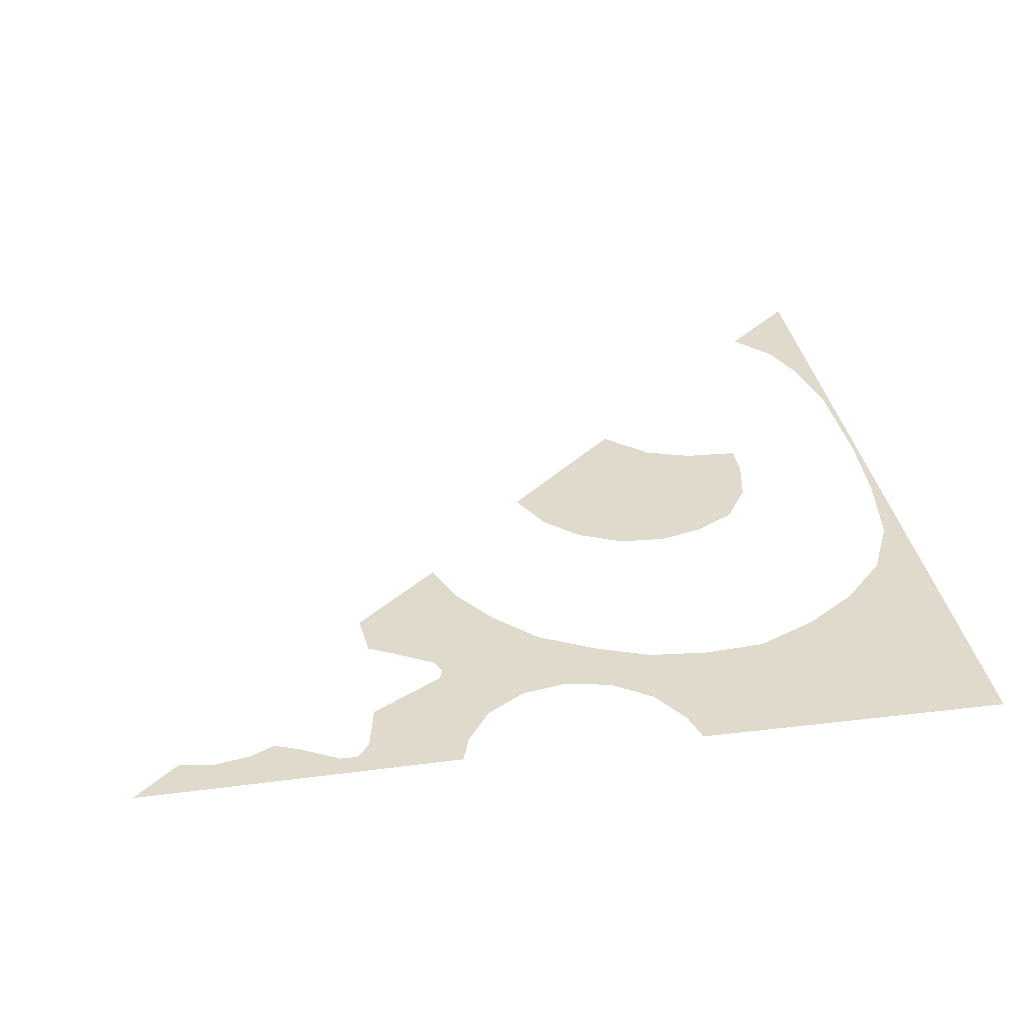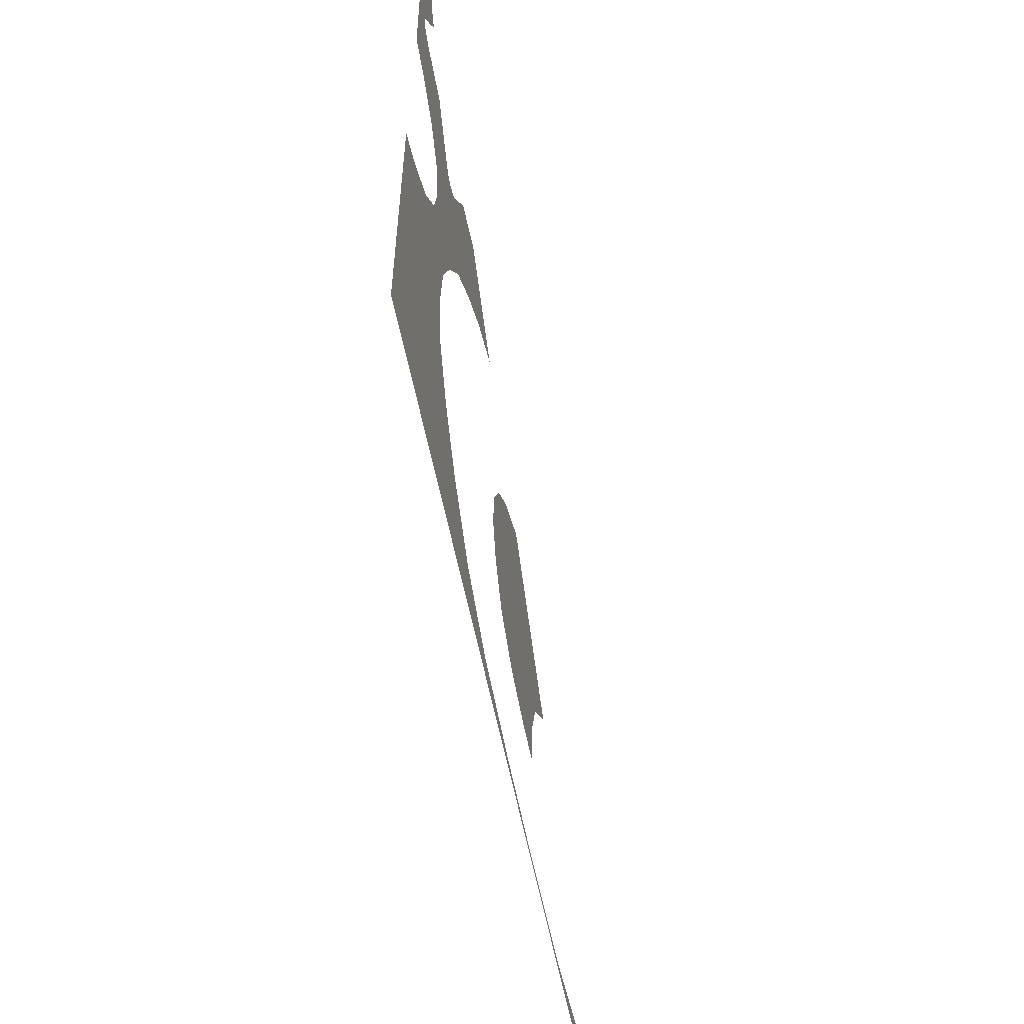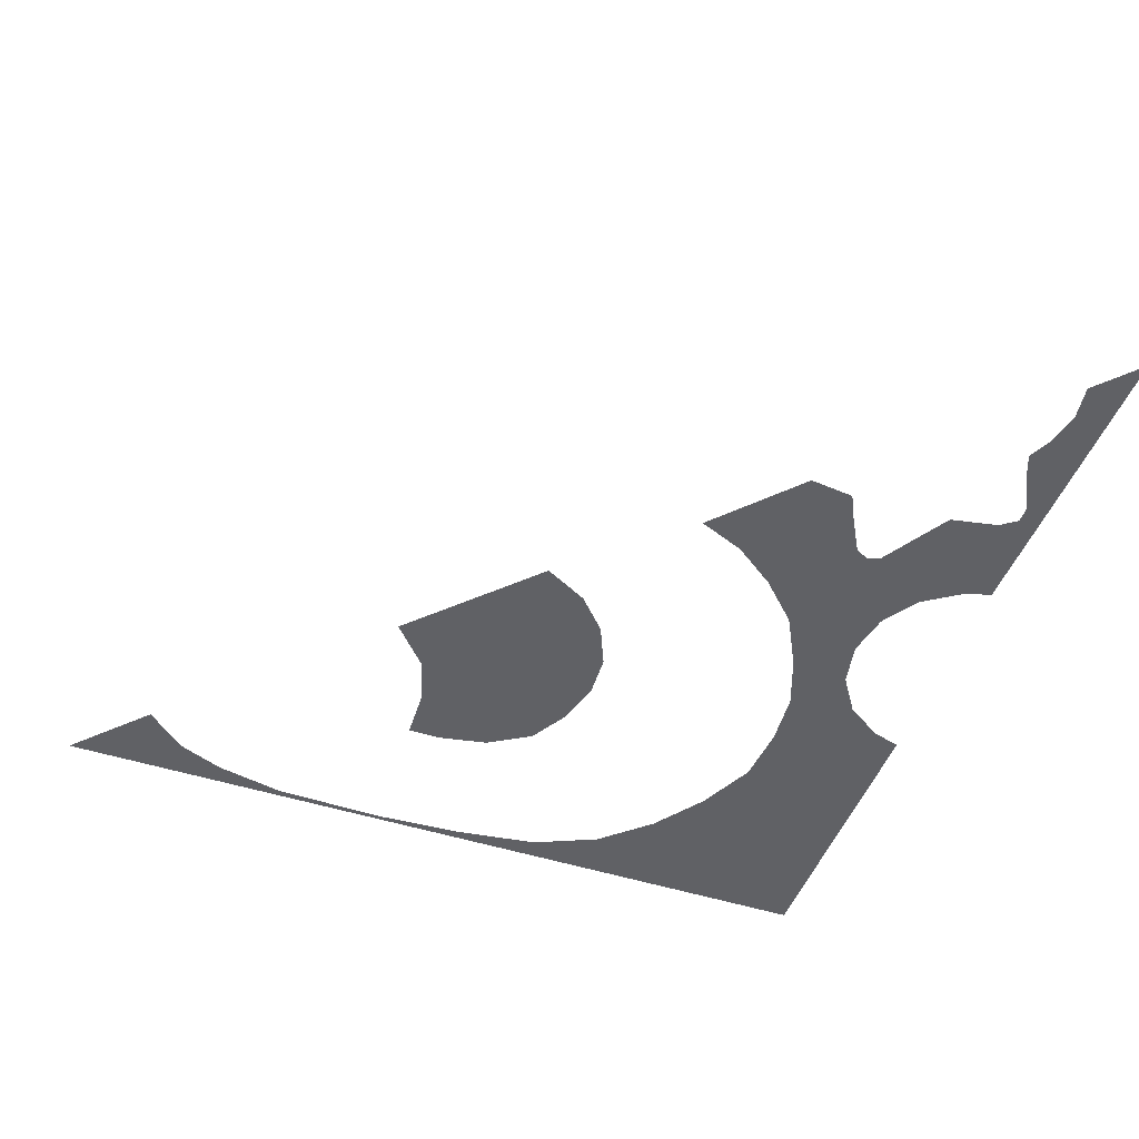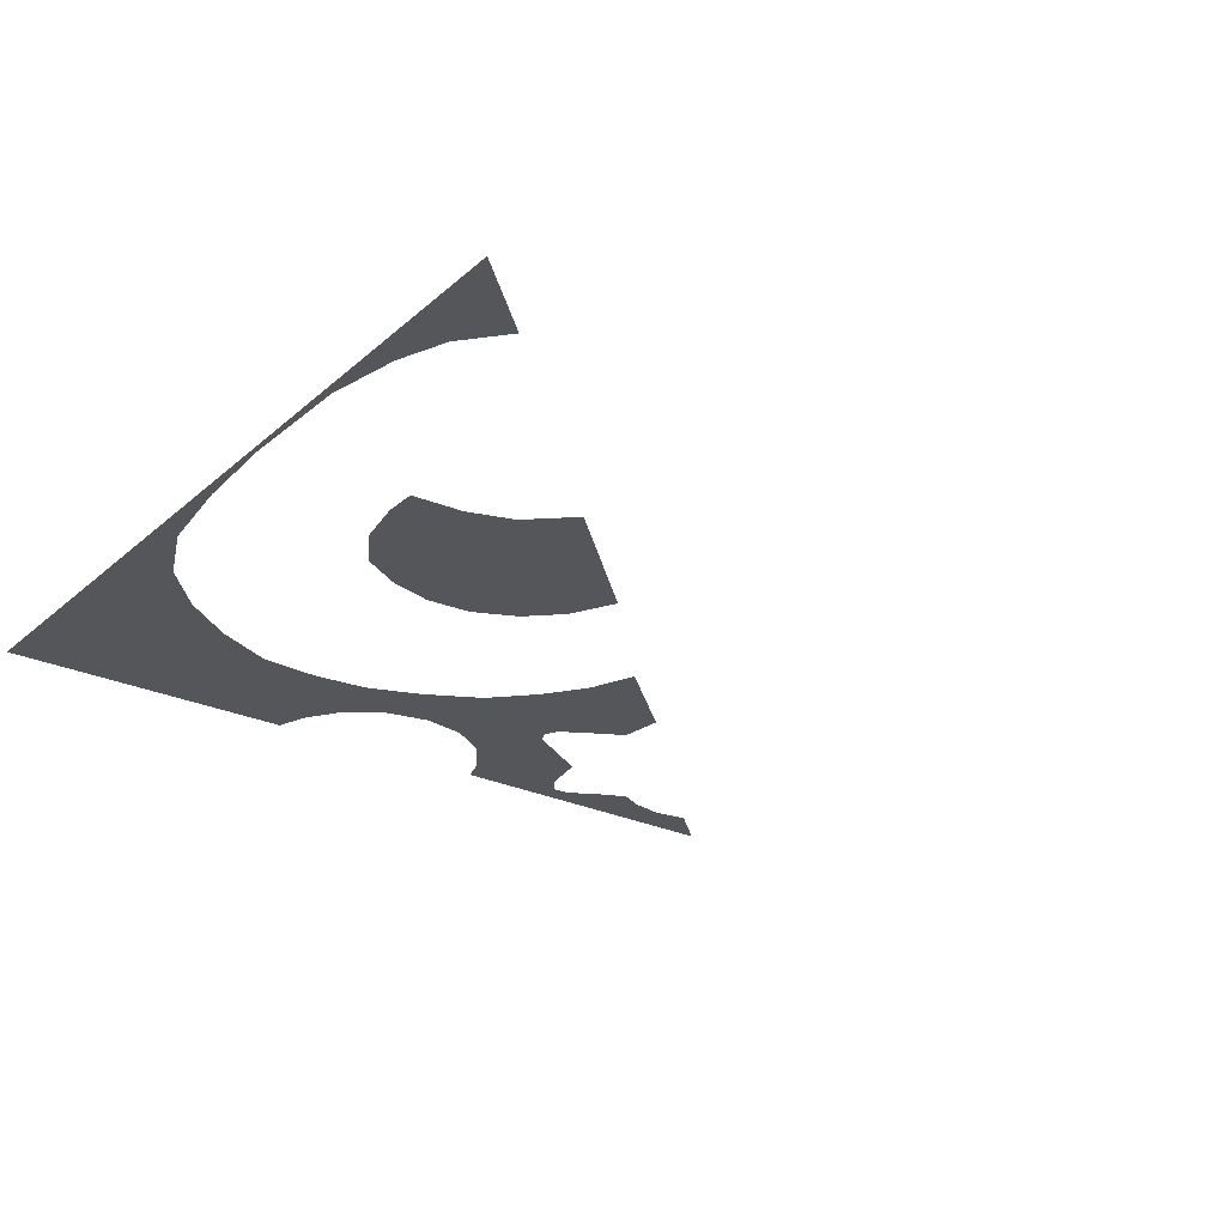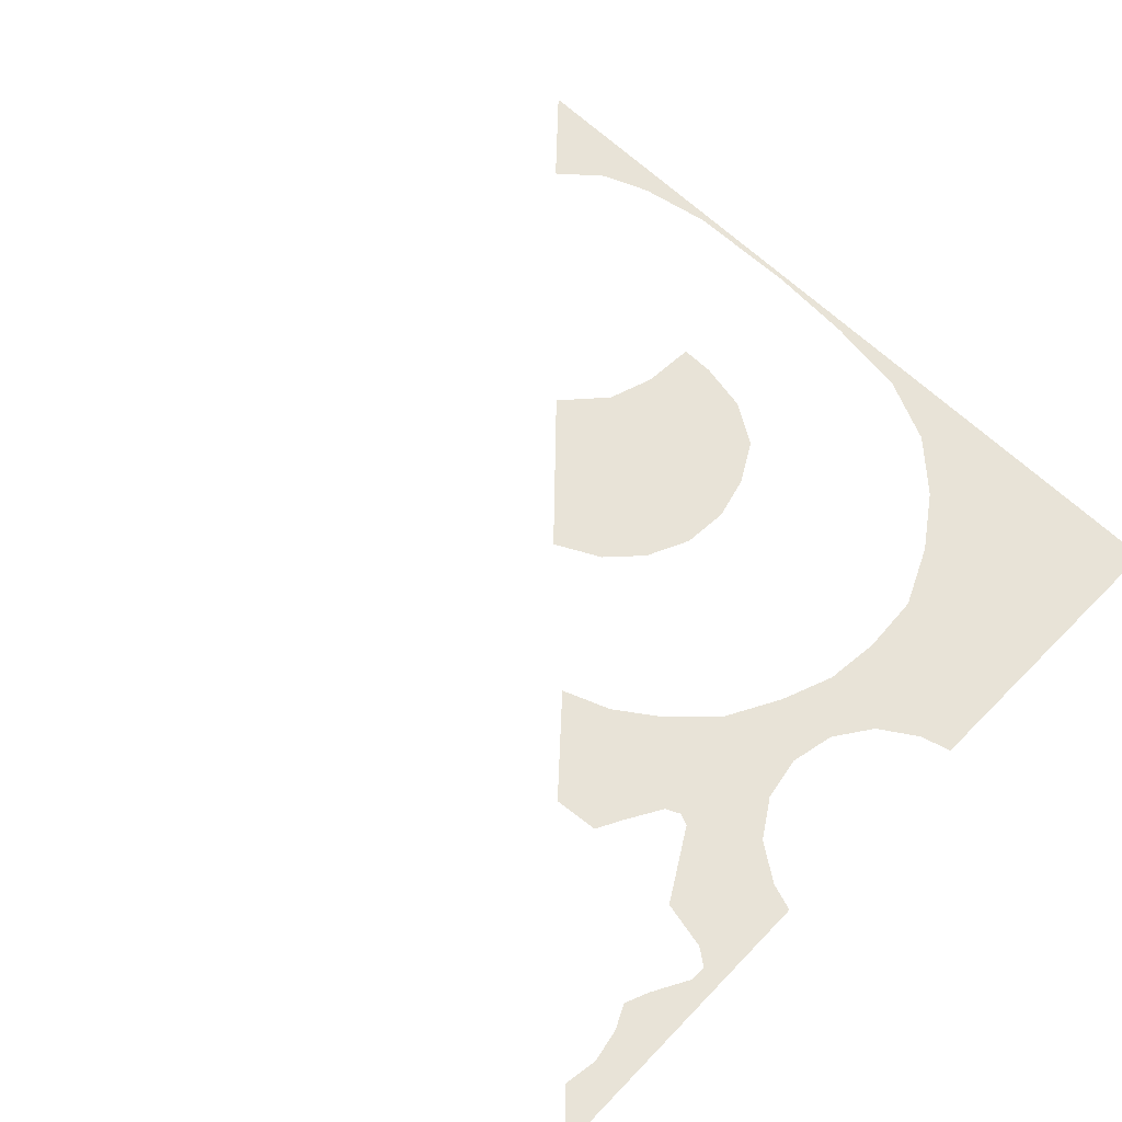
<metadata>
{"format":"obj","ext":"obj","renderer":"f3d","projection":"perspective","resolution":1024,"background":"white","views":[{"elev":33.1,"azim":81.0,"up":"+Y"},{"elev":-60.7,"azim":101.5,"up":"+Z"},{"elev":-48.4,"azim":-19.7,"up":"+Y"},{"elev":-25.8,"azim":-126.2,"up":"+Y"},{"elev":62.2,"azim":44.8,"up":"+Y"}]}
</metadata>
<code>
v 0.915 0 0.855
v 0.83 0 0.765
v 0.84 0 0.695
v 0.915 0 0.855
v 0.84 0 0.695
v 0.86 0 0.45
v 0.9 0 0.2113
v 0.86 0 0.45
v 0.84 0 0.695
v 0.825 0 0.625
v 0.82 0 0.525
v 0.825 0 0.625
v 0.8 0 0.575
v 0.82 0 0.525
v 0.86 0 0.415
v 0.825 0 0.39
v 0.9 0 0.2113
v 0.86 0 0.45
v 0.86 0 0.415
v 0.9 0 0.2113
v 0.9 0 0.2113
v 0.825 0 0.39
v 0.725 0 0.37
v 0.8427 0 0.1929
v 0.8427 0 0.1929
v 0.725 0 0.37
v 0.635 0 0.225
v 0.7644 0 0.1406
v 0.7121 0 0.06234
v 0.7644 0 0.1406
v 0.635 0 0.225
v 0.61 0 0.215
v 0.525 0 0
v 0.7121 0 0.06234
v 0.61 0 0.215
v 0.58 0 0.23
v 0.44 0 0.085
v 0.525 0 0
v 0.58 0 0.23
v 0.535 0 0.31
v 0.535 0 0.31
v 0.35 0 0.15
v 0.44 0 0.085
v 0.25 0 0.19
v 0.35 0 0.15
v 0.535 0 0.31
v 0.415 0 0.37
v 0.415 0 0.37
v 0.535 0 0.31
v 0.51 0 0.36
v 0.6937 0 -0.03
v 0.7121 0 0.06234
v 0.525 0 0
v 0.585 0 -0.115
v 0.7121 0 -0.1223
v 0.6937 0 -0.03
v 0.585 0 -0.115
v 0.625 0 -0.225
v 0.7644 0 -0.2006
v 0.7121 0 -0.1223
v 0.625 0 -0.225
v 0.635 0 -0.34
v 0.7644 0 -0.2006
v 0.635 0 -0.34
v 0.8427 0 -0.2529
v 0.905 0 -0.2713
v 0.8427 0 -0.2529
v 0.635 0 -0.34
v 0.625 0 -0.465
v 0.9 0 -0.9
v 0.905 0 -0.2713
v 0.625 0 -0.465
v 0.565 0 -0.59
v 0.565 0 -0.59
v 0.485 0 -0.7
v 0.9 0 -0.9
v 0.485 0 -0.7
v 0.38 0 -0.795
v 0.9 0 -0.9
v 0.38 0 -0.795
v 0.245 0 -0.855
v 0.9 0 -0.9
v 0.245 0 -0.855
v 0.065 0 -0.88
v 0.9 0 -0.9
v 0.065 0 -0.88
v -0.12 0 -0.89
v 0.9 0 -0.9
v -0.12 0 -0.89
v -0.845 0 -0.9
v 0.9 0 -0.9
v -0.36 0 -0.885
v -0.845 0 -0.9
v -0.12 0 -0.89
v -0.51 0 -0.855
v -0.845 0 -0.9
v -0.36 0 -0.885
v -0.61 0 -0.815
v -0.845 0 -0.9
v -0.51 0 -0.855
v -0.695 0 -0.74
v -0.845 0 -0.9
v -0.61 0 -0.815
v -0.145 0 -0.485
v -0.14 0 -0.595
v -0.07 0 -0.595
v 0.035 0 -0.575
v -0.145 0 -0.485
v 0.035 0 -0.575
v 0.125 0 -0.52
v 0.175 0 -0.435
v -0.175 0 -0.39
v -0.145 0 -0.485
v 0.175 0 -0.435
v 0.2 0 -0.345
v -0.175 0 -0.39
v 0.2 0 -0.345
v 0.195 0 -0.25
v 0.155 0 -0.16
v -0.175 0 -0.39
v 0.155 0 -0.16
v 0.09 0 -0.09
v -0.005 0 -0.04
v -0.005 0 -0.04
v -0.255 0 -0.3
v -0.175 0 -0.39
g mesh6995190
f 1 2 3
f 4 5 6
f 6 7 4
f 8 9 10
f 10 11 8
f 12 13 14
f 15 16 17
f 18 19 20
f 21 22 23
f 23 24 21
f 25 26 27
f 27 28 25
f 29 30 31
f 31 32 29
f 33 34 35
f 35 36 33
f 37 38 39
f 39 40 37
f 41 42 43
f 44 45 46
f 46 47 44
f 48 49 50
f 51 52 53
f 53 54 51
f 55 56 57
f 57 58 55
f 59 60 61
f 61 62 59
f 63 64 65
f 66 67 68
f 68 69 66
f 70 71 72
f 72 73 70
f 74 75 76
f 77 78 79
f 80 81 82
f 83 84 85
f 86 87 88
f 89 90 91
f 92 93 94
f 95 96 97
f 98 99 100
f 101 102 103
f 104 105 106
f 106 107 104
f 108 109 110
f 110 111 108
f 112 113 114
f 114 115 112
f 116 117 118
f 118 119 116
f 120 121 122
f 122 123 120
f 124 125 126

</code>
